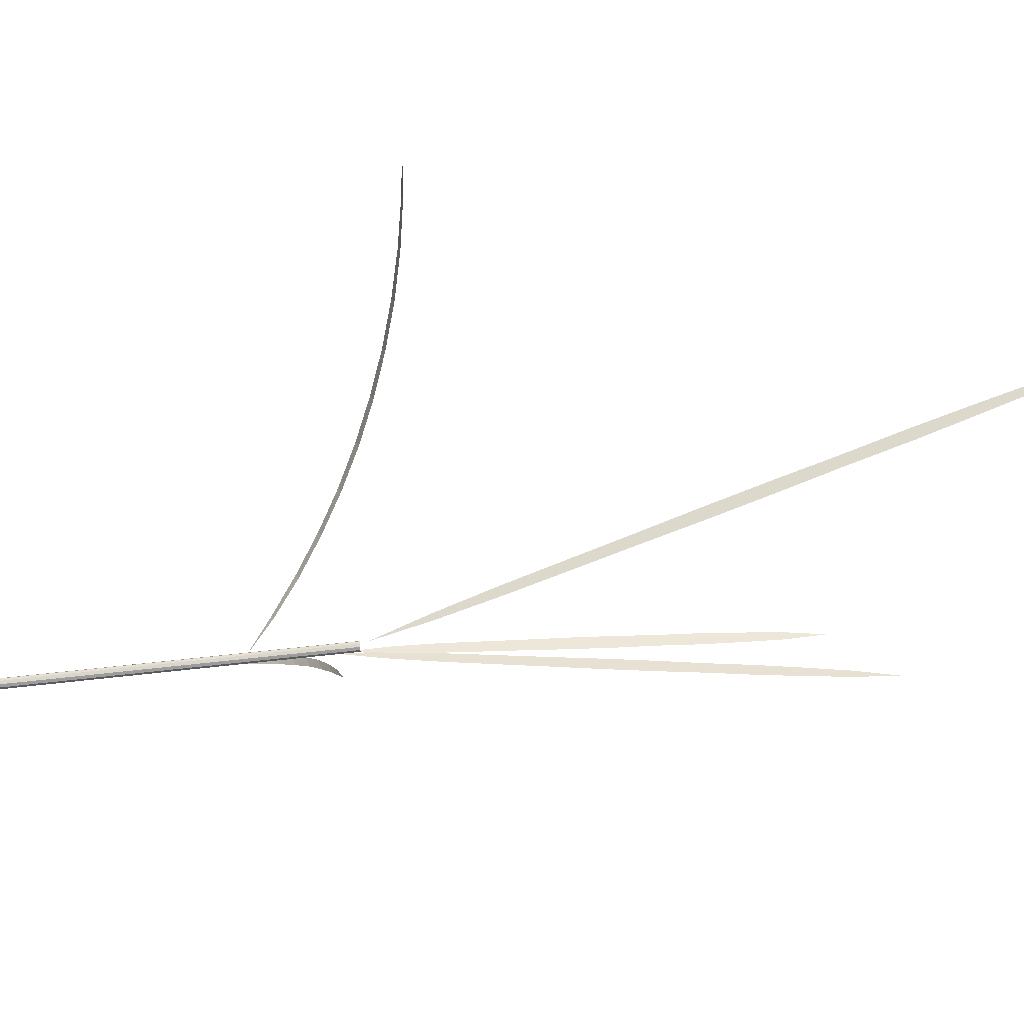
<metadata>
{"format":"obj","ext":"obj","renderer":"f3d","projection":"perspective","resolution":1024,"background":"white","views":[{"elev":47.5,"azim":82.3,"up":"+Z"}]}
</metadata>
<code>
v 0.002828 -0 0.002828
v 0.003951 -0 0.000626
v 0.003564 0 -0.001816
v 0.001816 0 -0.003564
v -0.000626 0 -0.003951
v -0.002828 0 -0.002828
v -0.003951 0 -0.000626
v -0.003564 -0 0.001816
v -0.001816 -0 0.003564
v 0.000626 -0 0.003951
v 0.002828 0.3 0.002828
v 0.003951 0.3 0.000626
v 0.003564 0.3 -0.001816
v 0.001816 0.3 -0.003564
v -0.000626 0.3 -0.003951
v -0.002828 0.3 -0.002828
v -0.003951 0.3 -0.000626
v -0.003564 0.3 0.001816
v -0.001816 0.3 0.003564
v 0.000626 0.3 0.003951
g Type_0
f 1 2 11
f 2 3 12
f 3 4 13
f 4 5 14
f 5 6 15
f 6 7 16
f 7 8 17
f 8 9 18
f 9 10 19
f 10 1 20
f 2 11 12
f 3 12 13
f 4 13 14
f 5 14 15
f 6 15 16
f 7 16 17
f 8 17 18
f 9 18 19
f 10 19 20
f 1 20 11
v 0.002828 -0 0.002828
v 0.003951 -0 0.000626
v 0.003564 0 -0.001816
v 0.001816 0 -0.003564
v -0.000626 0 -0.003951
v -0.002828 0 -0.002828
v -0.003951 0 -0.000626
v -0.003564 -0 0.001816
v -0.001816 -0 0.003564
v 0.000626 -0 0.003951
g Type_0
f 21 22 23
f 21 23 24
f 21 24 25
f 21 25 26
f 21 26 27
f 21 27 28
f 21 28 29
f 21 29 30
v 0.002828 0.3 0.002828
v 0.003951 0.3 0.000626
v 0.003564 0.3 -0.001816
v 0.001816 0.3 -0.003564
v -0.000626 0.3 -0.003951
v -0.002828 0.3 -0.002828
v -0.003951 0.3 -0.000626
v -0.003564 0.3 0.001816
v -0.001816 0.3 0.003564
v 0.000626 0.3 0.003951
g Type_0
f 31 32 33
f 31 33 34
f 31 34 35
f 31 35 36
f 31 36 37
f 31 37 38
f 31 38 39
f 31 39 40
v 0.000294 0.1522 -0.003989
v -0.01807 0.1713 -0.02014
v -0.03522 0.1897 -0.03816
v -0.05175 0.2071 -0.05777
v -0.06829 0.2231 -0.07862
v -0.08503 0.2376 -0.1006
v -0.1015 0.2508 -0.1237
v -0.1177 0.2624 -0.1481
v -0.1343 0.2723 -0.1732
v -0.1504 0.2807 -0.1994
v -0.1661 0.2874 -0.2266
v -0.1804 0.2928 -0.2554
v -0.1614 0.2889 -0.2292
v -0.1441 0.2827 -0.2028
v -0.127 0.2748 -0.177
v -0.1107 0.2649 -0.1517
v -0.09386 0.2536 -0.1276
v -0.07745 0.2406 -0.1043
v -0.0614 0.2259 -0.08188
v -0.04523 0.2098 -0.06076
v -0.02915 0.1923 -0.04085
v -0.01377 0.1732 -0.02198
g Type_1
f 41 42 62
f 42 43 62
f 43 61 62
f 43 44 61
f 44 60 61
f 44 45 60
f 45 59 60
f 45 46 59
f 46 58 59
f 46 47 58
f 47 57 58
f 47 48 57
f 48 56 57
f 48 49 56
f 49 55 56
f 49 50 55
f 50 54 55
f 50 51 54
f 51 53 54
f 51 52 53
v 0.001778 0.2178 0.003583
v -0.0136 0.2406 0.02461
v -0.03052 0.2614 0.04651
v -0.04837 0.2802 0.06946
v -0.06648 0.2973 0.09373
v -0.08467 0.3126 0.1193
v -0.1034 0.3259 0.1459
v -0.1226 0.3371 0.1732
v -0.1415 0.3464 0.2018
v -0.1613 0.3536 0.2309
v -0.1814 0.3585 0.2604
v -0.2033 0.3611 0.2896
v -0.1861 0.3575 0.2576
v -0.1675 0.3522 0.2271
v -0.1488 0.3447 0.1975
v -0.1296 0.3354 0.1692
v -0.111 0.3239 0.1415
v -0.09222 0.3105 0.115
v -0.07336 0.2953 0.08992
v -0.05487 0.2783 0.06593
v -0.0366 0.2595 0.04327
v -0.01791 0.2392 0.02237
g Type_2
f 63 64 84
f 64 65 84
f 65 83 84
f 65 66 83
f 66 82 83
f 66 67 82
f 67 81 82
f 67 68 81
f 68 80 81
f 68 69 80
f 69 79 80
f 69 70 79
f 70 78 79
f 70 71 78
f 71 77 78
f 71 72 77
f 72 76 77
f 72 73 76
f 73 75 76
f 73 74 75
v -0.000168 0.2773 -0.003996
v -0.008714 0.3181 -0.01995
v -0.01545 0.3592 -0.03584
v -0.02123 0.4004 -0.05171
v -0.02697 0.4417 -0.06757
v -0.03293 0.4829 -0.08345
v -0.03845 0.5241 -0.09931
v -0.04346 0.5655 -0.1151
v -0.04915 0.6067 -0.131
v -0.05389 0.6481 -0.1468
v -0.05823 0.6895 -0.1627
v -0.0603 0.7312 -0.1784
v -0.05143 0.6905 -0.1625
v -0.04483 0.6494 -0.1466
v -0.03864 0.6082 -0.1307
v -0.0334 0.5669 -0.1148
v -0.02748 0.5257 -0.09897
v -0.02206 0.4844 -0.08312
v -0.01709 0.4431 -0.06728
v -0.0119 0.4018 -0.05143
v -0.006752 0.3605 -0.03558
v -0.002554 0.319 -0.01976
g Type_3
f 85 86 106
f 86 87 106
f 87 105 106
f 87 88 105
f 88 104 105
f 88 89 104
f 89 103 104
f 89 90 103
f 90 102 103
f 90 91 102
f 91 101 102
f 91 92 101
f 92 100 101
f 92 93 100
f 93 99 100
f 93 94 99
f 94 98 99
f 94 95 98
f 95 97 98
f 95 96 97
v -0.000275 0.3054 0.003991
v -0.00165 0.3551 0.01897
v -0.004825 0.4046 0.03419
v -0.008945 0.4539 0.04954
v -0.01311 0.5032 0.06489
v -0.01705 0.5526 0.08021
v -0.02144 0.6019 0.09559
v -0.02633 0.6511 0.111
v -0.03054 0.7004 0.1264
v -0.03569 0.7496 0.1419
v -0.04125 0.7987 0.1574
v -0.04906 0.8475 0.1733
v -0.048 0.7978 0.1583
v -0.04469 0.7484 0.1431
v -0.04098 0.699 0.1278
v -0.03632 0.6498 0.1124
v -0.03233 0.6004 0.09704
v -0.02785 0.5511 0.08165
v -0.02292 0.5019 0.06619
v -0.01822 0.4527 0.05077
v -0.01347 0.4034 0.03534
v -0.00777 0.3543 0.01979
g Type_4
f 107 108 128
f 108 109 128
f 109 127 128
f 109 110 127
f 110 126 127
f 110 111 126
f 111 125 126
f 111 112 125
f 112 124 125
f 112 113 124
f 113 123 124
f 113 114 123
f 114 122 123
f 114 115 122
f 115 121 122
f 115 116 121
f 116 120 121
f 116 117 120
f 117 119 120
f 117 118 119
v 1e-05 0.2914 -0.004
v -0.003774 0.3237 -0.008227
v -0.005727 0.3562 -0.01248
v -0.006719 0.3886 -0.01675
v -0.007665 0.421 -0.02102
v -0.00884 0.4535 -0.02529
v -0.009557 0.4859 -0.02957
v -0.009771 0.5183 -0.03385
v -0.01067 0.5508 -0.03812
v -0.01061 0.5832 -0.0424
v -0.01014 0.6157 -0.0467
v -0.007376 0.6482 -0.05102
v -0.003272 0.6158 -0.0468
v -0.001456 0.5834 -0.04254
v -5.2e-05 0.551 -0.03828
v 0.000391 0.5185 -0.034
v 0.00152 0.4861 -0.02973
v 0.002145 0.4537 -0.02546
v 0.002313 0.4212 -0.02118
v 0.00271 0.3888 -0.0169
v 0.003061 0.3563 -0.01262
v 0.002451 0.3239 -0.008323
g Type_5
f 129 130 150
f 130 131 150
f 131 149 150
f 131 132 149
f 132 148 149
f 132 133 148
f 133 147 148
f 133 134 147
f 134 146 147
f 134 135 146
f 135 145 146
f 135 136 145
f 136 144 145
f 136 137 144
f 137 143 144
f 137 138 143
f 138 142 143
f 138 139 142
f 139 141 142
f 139 140 141

</code>
